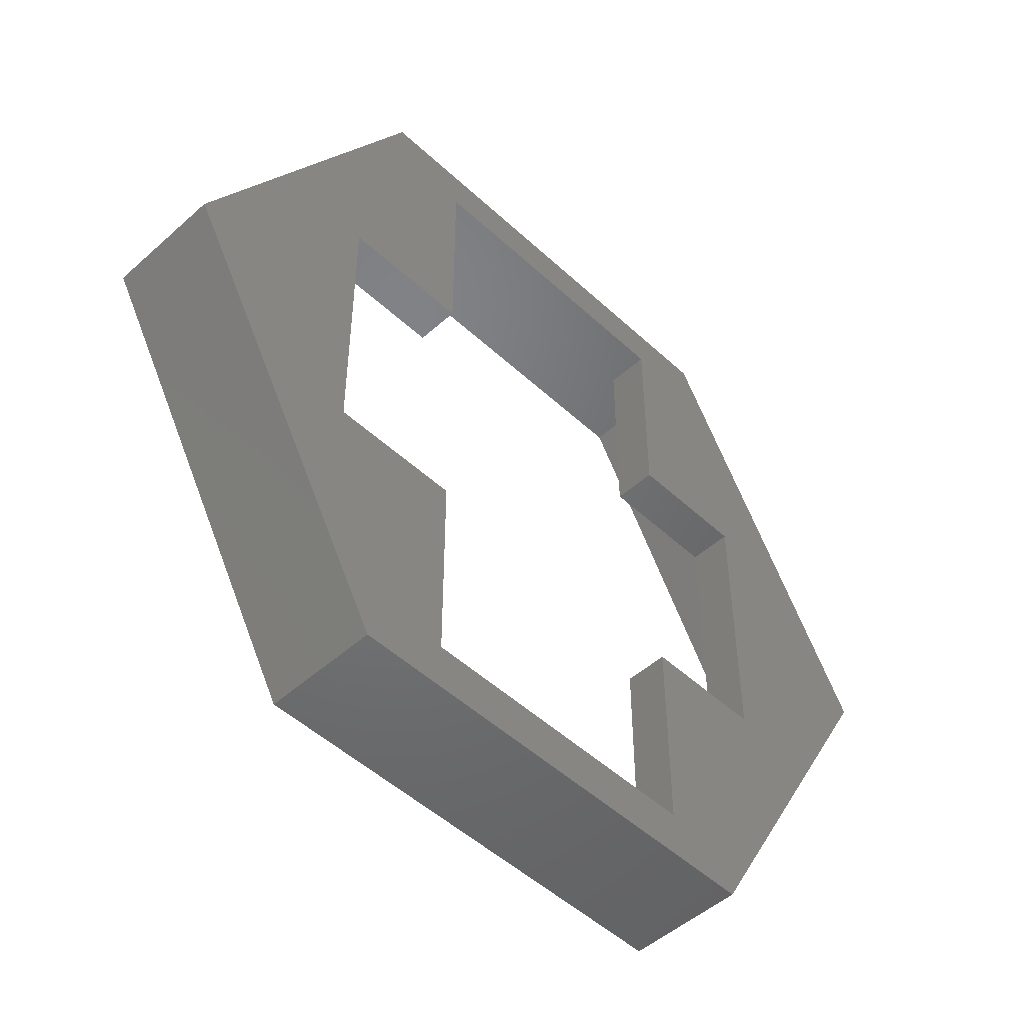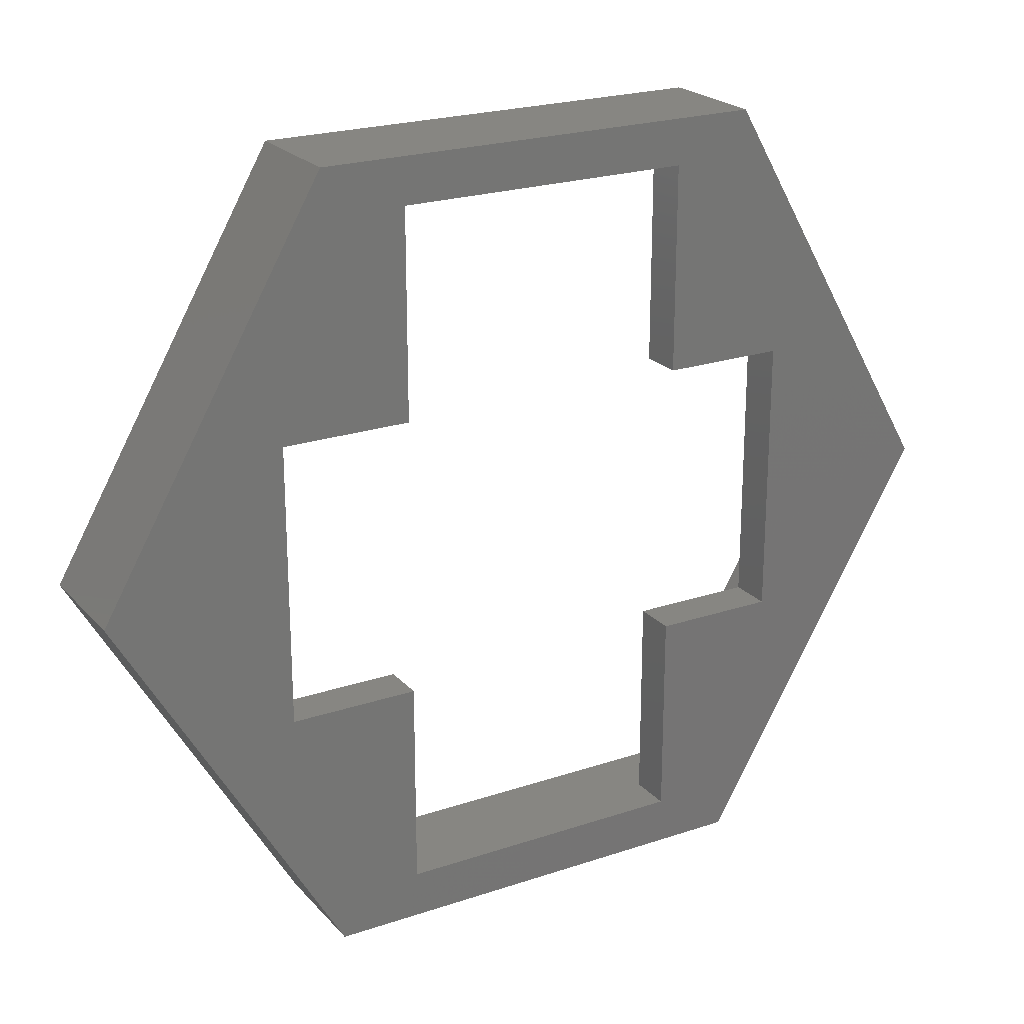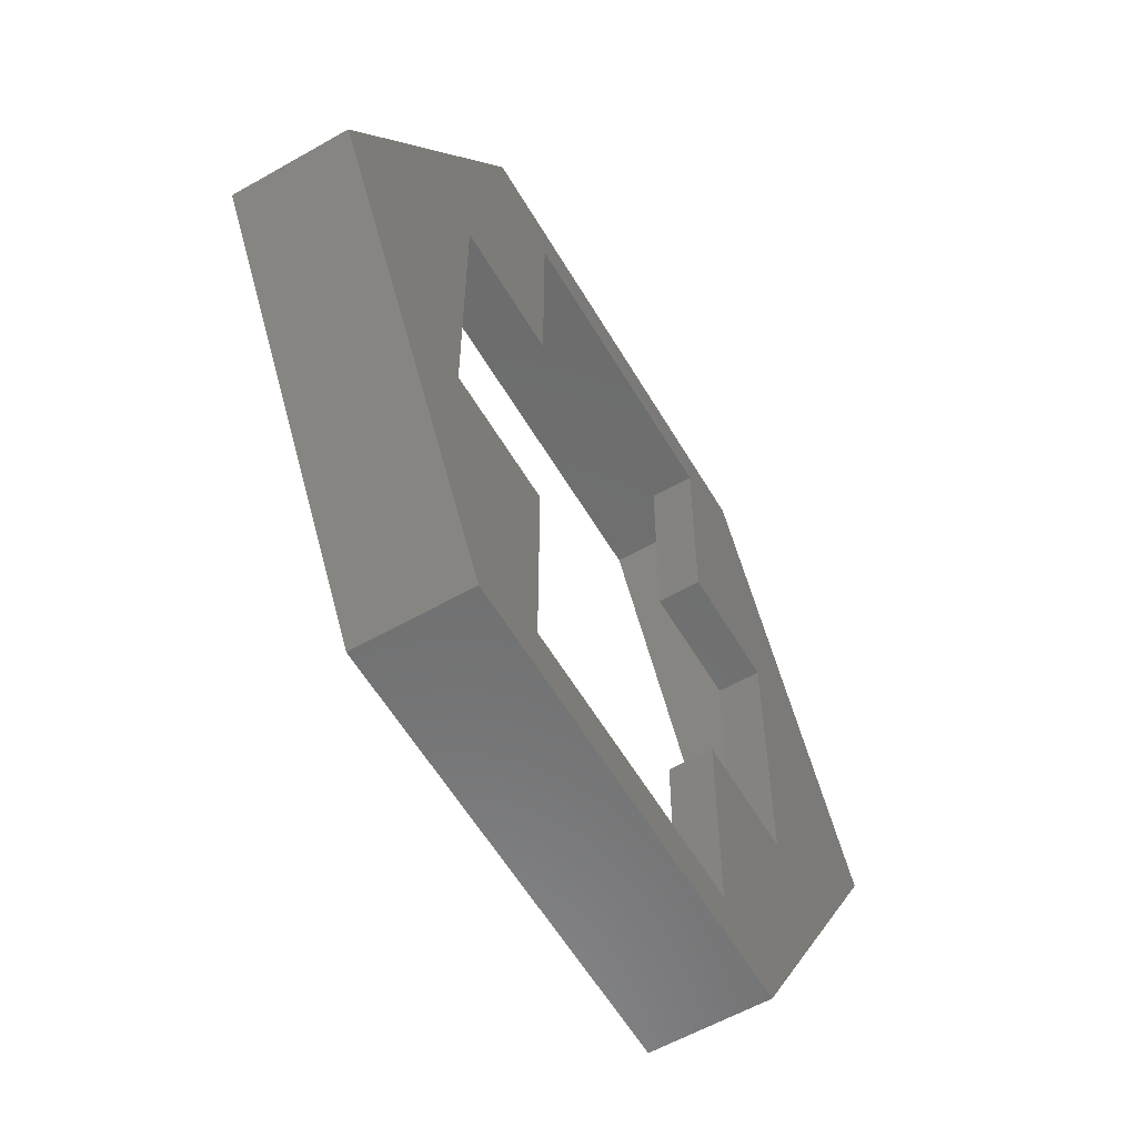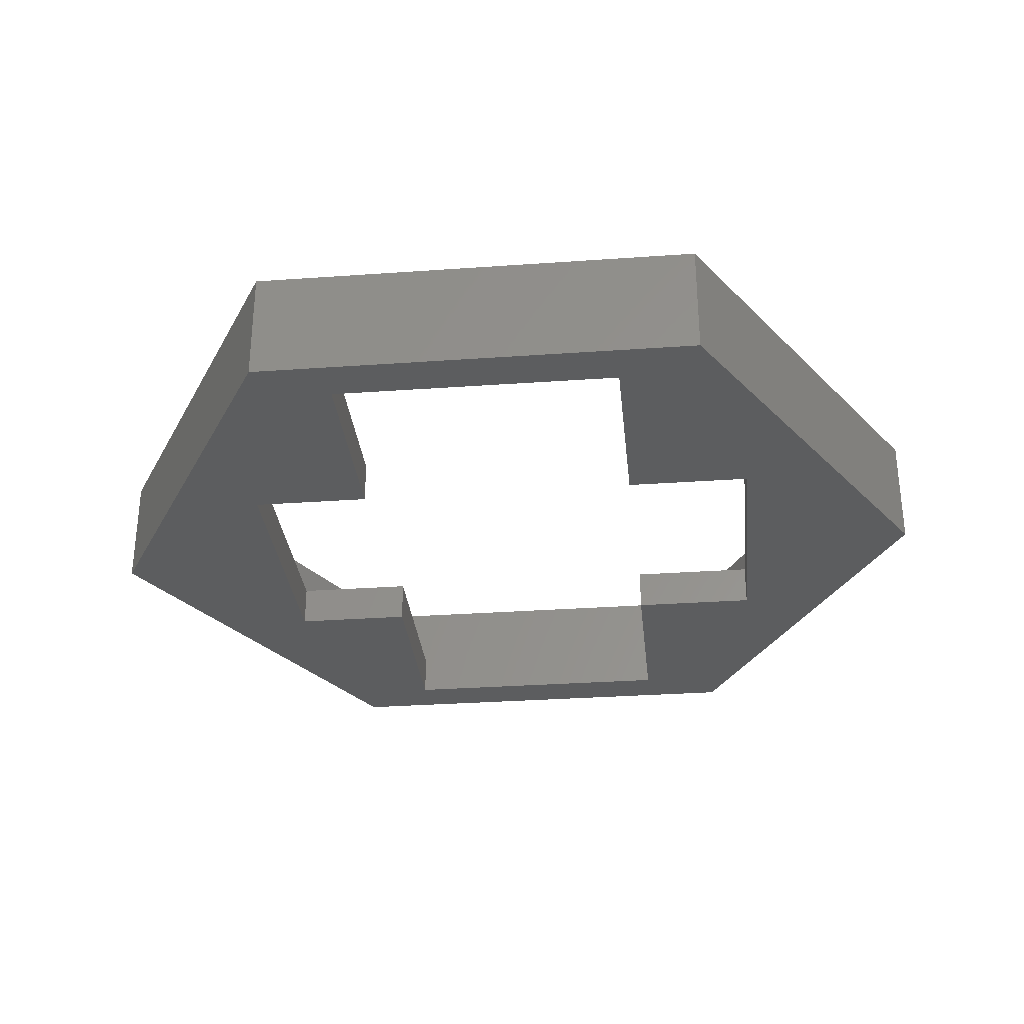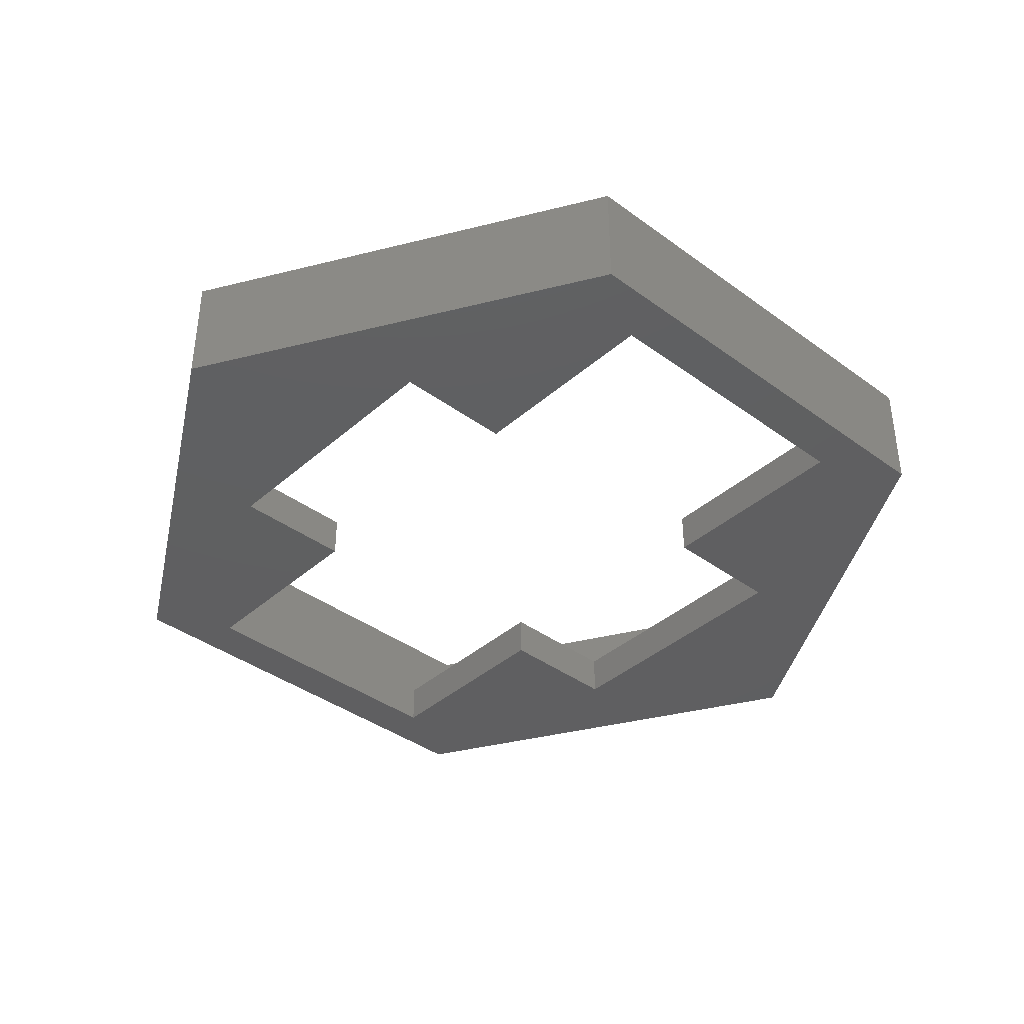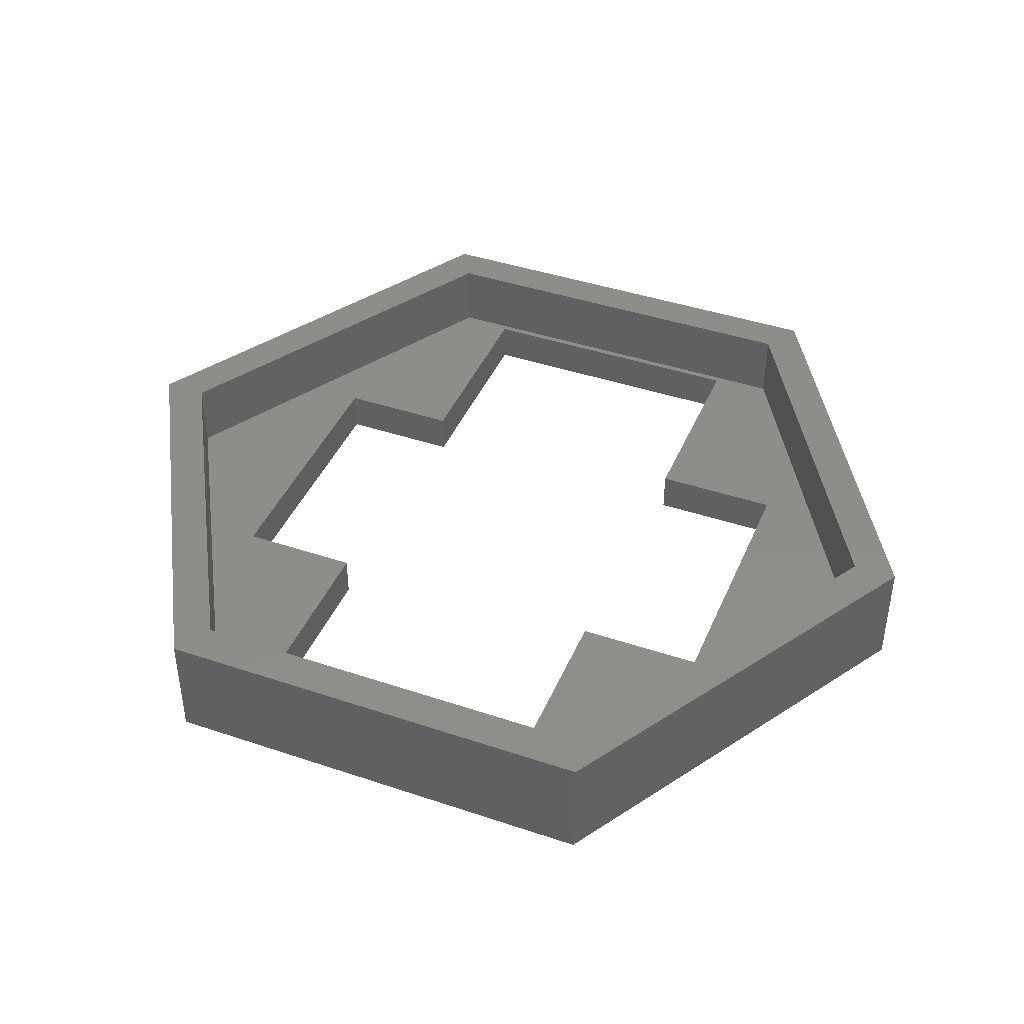
<metadata>
{"format":"stl","ext":"stl","renderer":"f3d","projection":"perspective","resolution":1024,"background":"white","views":[{"elev":-49.7,"azim":134.5,"up":"+Y"},{"elev":22.5,"azim":149.9,"up":"+Y"},{"elev":-58.7,"azim":120.4,"up":"+Y"},{"elev":-31.1,"azim":5.8,"up":"+Z"},{"elev":-39.2,"azim":-42.5,"up":"+Z"},{"elev":42.1,"azim":22.0,"up":"+Z"}]}
</metadata>
<code>
# stl→obj: 60 verts, 120 faces
v -5.254 -12.04 1.5
v -7.12 -12.33 1.5
v 7.12 -12.33 1.5
v -5.254 -4.837 1.5
v 5.022 -12.04 1.5
v -14.24 -3.138e-06 1.5
v -9.5 -4.837 1.5
v -9.5 4.901 1.5
v 5.022 -4.837 1.5
v -7.12 12.33 1.5
v -5.254 4.901 1.5
v -5.254 12.11 1.5
v 9.5 4.901 1.5
v 9.5 -4.837 1.5
v 14.24 2.655e-06 1.5
v 7.12 12.33 1.5
v 5.022 4.901 1.5
v 5.022 12.11 1.5
v -9.5 4.901 1.192e-06
v -5.254 4.901 2.384e-07
v 9.5 4.901 1.192e-06
v 9.5 -4.837 1.192e-06
v 5.022 -4.837 9.537e-07
v -5.254 12.11 2.384e-07
v 5.022 12.11 2.384e-07
v 5.022 -12.04 9.537e-07
v -5.254 -4.837 0
v -9.5 -4.837 1.192e-06
v -5.254 -12.04 0
v 5.022 4.901 9.537e-07
v 7.12 12.33 2.384e-07
v -7.12 12.33 2.384e-07
v 14.24 2.655e-06 2.384e-07
v -14.24 -3.138e-06 2.384e-07
v -7.12 -12.33 2.384e-07
v 7.12 -12.33 2.384e-07
v 7.904 -13.69 2.384e-07
v -7.904 -13.69 2.384e-07
v -7.904 13.69 2.384e-07
v 7.904 13.69 2.384e-07
v -15.81 -3.483e-06 2.384e-07
v 15.81 2.947e-06 2.384e-07
v -7.904 -13.69 1.5
v 7.904 -13.69 1.5
v 15.81 2.947e-06 1.5
v 7.904 13.69 1.5
v -7.904 13.69 1.5
v -15.81 -3.483e-06 1.5
v -7.904 13.69 4
v 7.904 13.69 4
v -7.904 -13.69 4
v -15.81 -3.483e-06 4
v 15.81 2.947e-06 4
v 7.904 -13.69 4
v 14.24 2.655e-06 4
v 7.12 12.33 4
v -7.12 -12.33 4
v 7.12 -12.33 4
v -7.12 12.33 4
v -14.24 -3.138e-06 4
f 1 2 3
f 4 2 1
f 5 1 3
f 6 7 8
f 9 5 3
f 10 11 12
f 13 14 15
f 13 15 16
f 17 13 16
f 16 18 17
f 2 4 7
f 2 7 6
f 10 12 18
f 10 18 16
f 11 8 19
f 19 20 11
f 14 13 21
f 21 22 14
f 9 14 22
f 22 23 9
f 18 12 24
f 24 25 18
f 5 9 23
f 23 26 5
f 7 4 27
f 27 28 7
f 1 5 26
f 26 29 1
f 8 7 28
f 28 19 8
f 13 17 30
f 30 21 13
f 4 1 29
f 29 27 4
f 12 11 20
f 20 24 12
f 17 18 25
f 25 30 17
f 24 31 32
f 25 31 24
f 30 31 25
f 24 32 20
f 33 21 22
f 28 19 34
f 28 34 35
f 27 28 35
f 36 23 26
f 29 27 35
f 26 29 35
f 36 26 35
f 6 8 10
f 8 11 10
f 34 19 32
f 19 20 32
f 15 14 3
f 14 9 3
f 33 22 36
f 22 23 36
f 30 21 31
f 21 33 31
f 35 36 37
f 37 38 35
f 31 32 39
f 39 40 31
f 34 35 38
f 38 41 34
f 32 34 41
f 41 39 32
f 36 33 42
f 42 37 36
f 33 31 40
f 40 42 33
f 43 38 37
f 43 37 44
f 37 42 45
f 45 44 37
f 42 40 46
f 46 45 42
f 40 39 47
f 47 46 40
f 39 41 48
f 48 47 39
f 38 43 48
f 48 41 38
f 46 47 49
f 49 50 46
f 48 43 51
f 51 52 48
f 47 48 52
f 52 49 47
f 44 45 53
f 53 54 44
f 43 44 54
f 54 51 43
f 45 46 50
f 50 53 45
f 16 15 55
f 55 56 16
f 3 2 57
f 57 58 3
f 15 3 58
f 58 55 15
f 6 10 59
f 59 60 6
f 2 6 60
f 60 57 2
f 10 16 56
f 56 59 10
f 56 55 53
f 53 50 56
f 58 57 51
f 51 54 58
f 55 58 54
f 54 53 55
f 60 59 49
f 49 52 60
f 57 60 52
f 52 51 57
f 59 56 50
f 50 49 59

</code>
